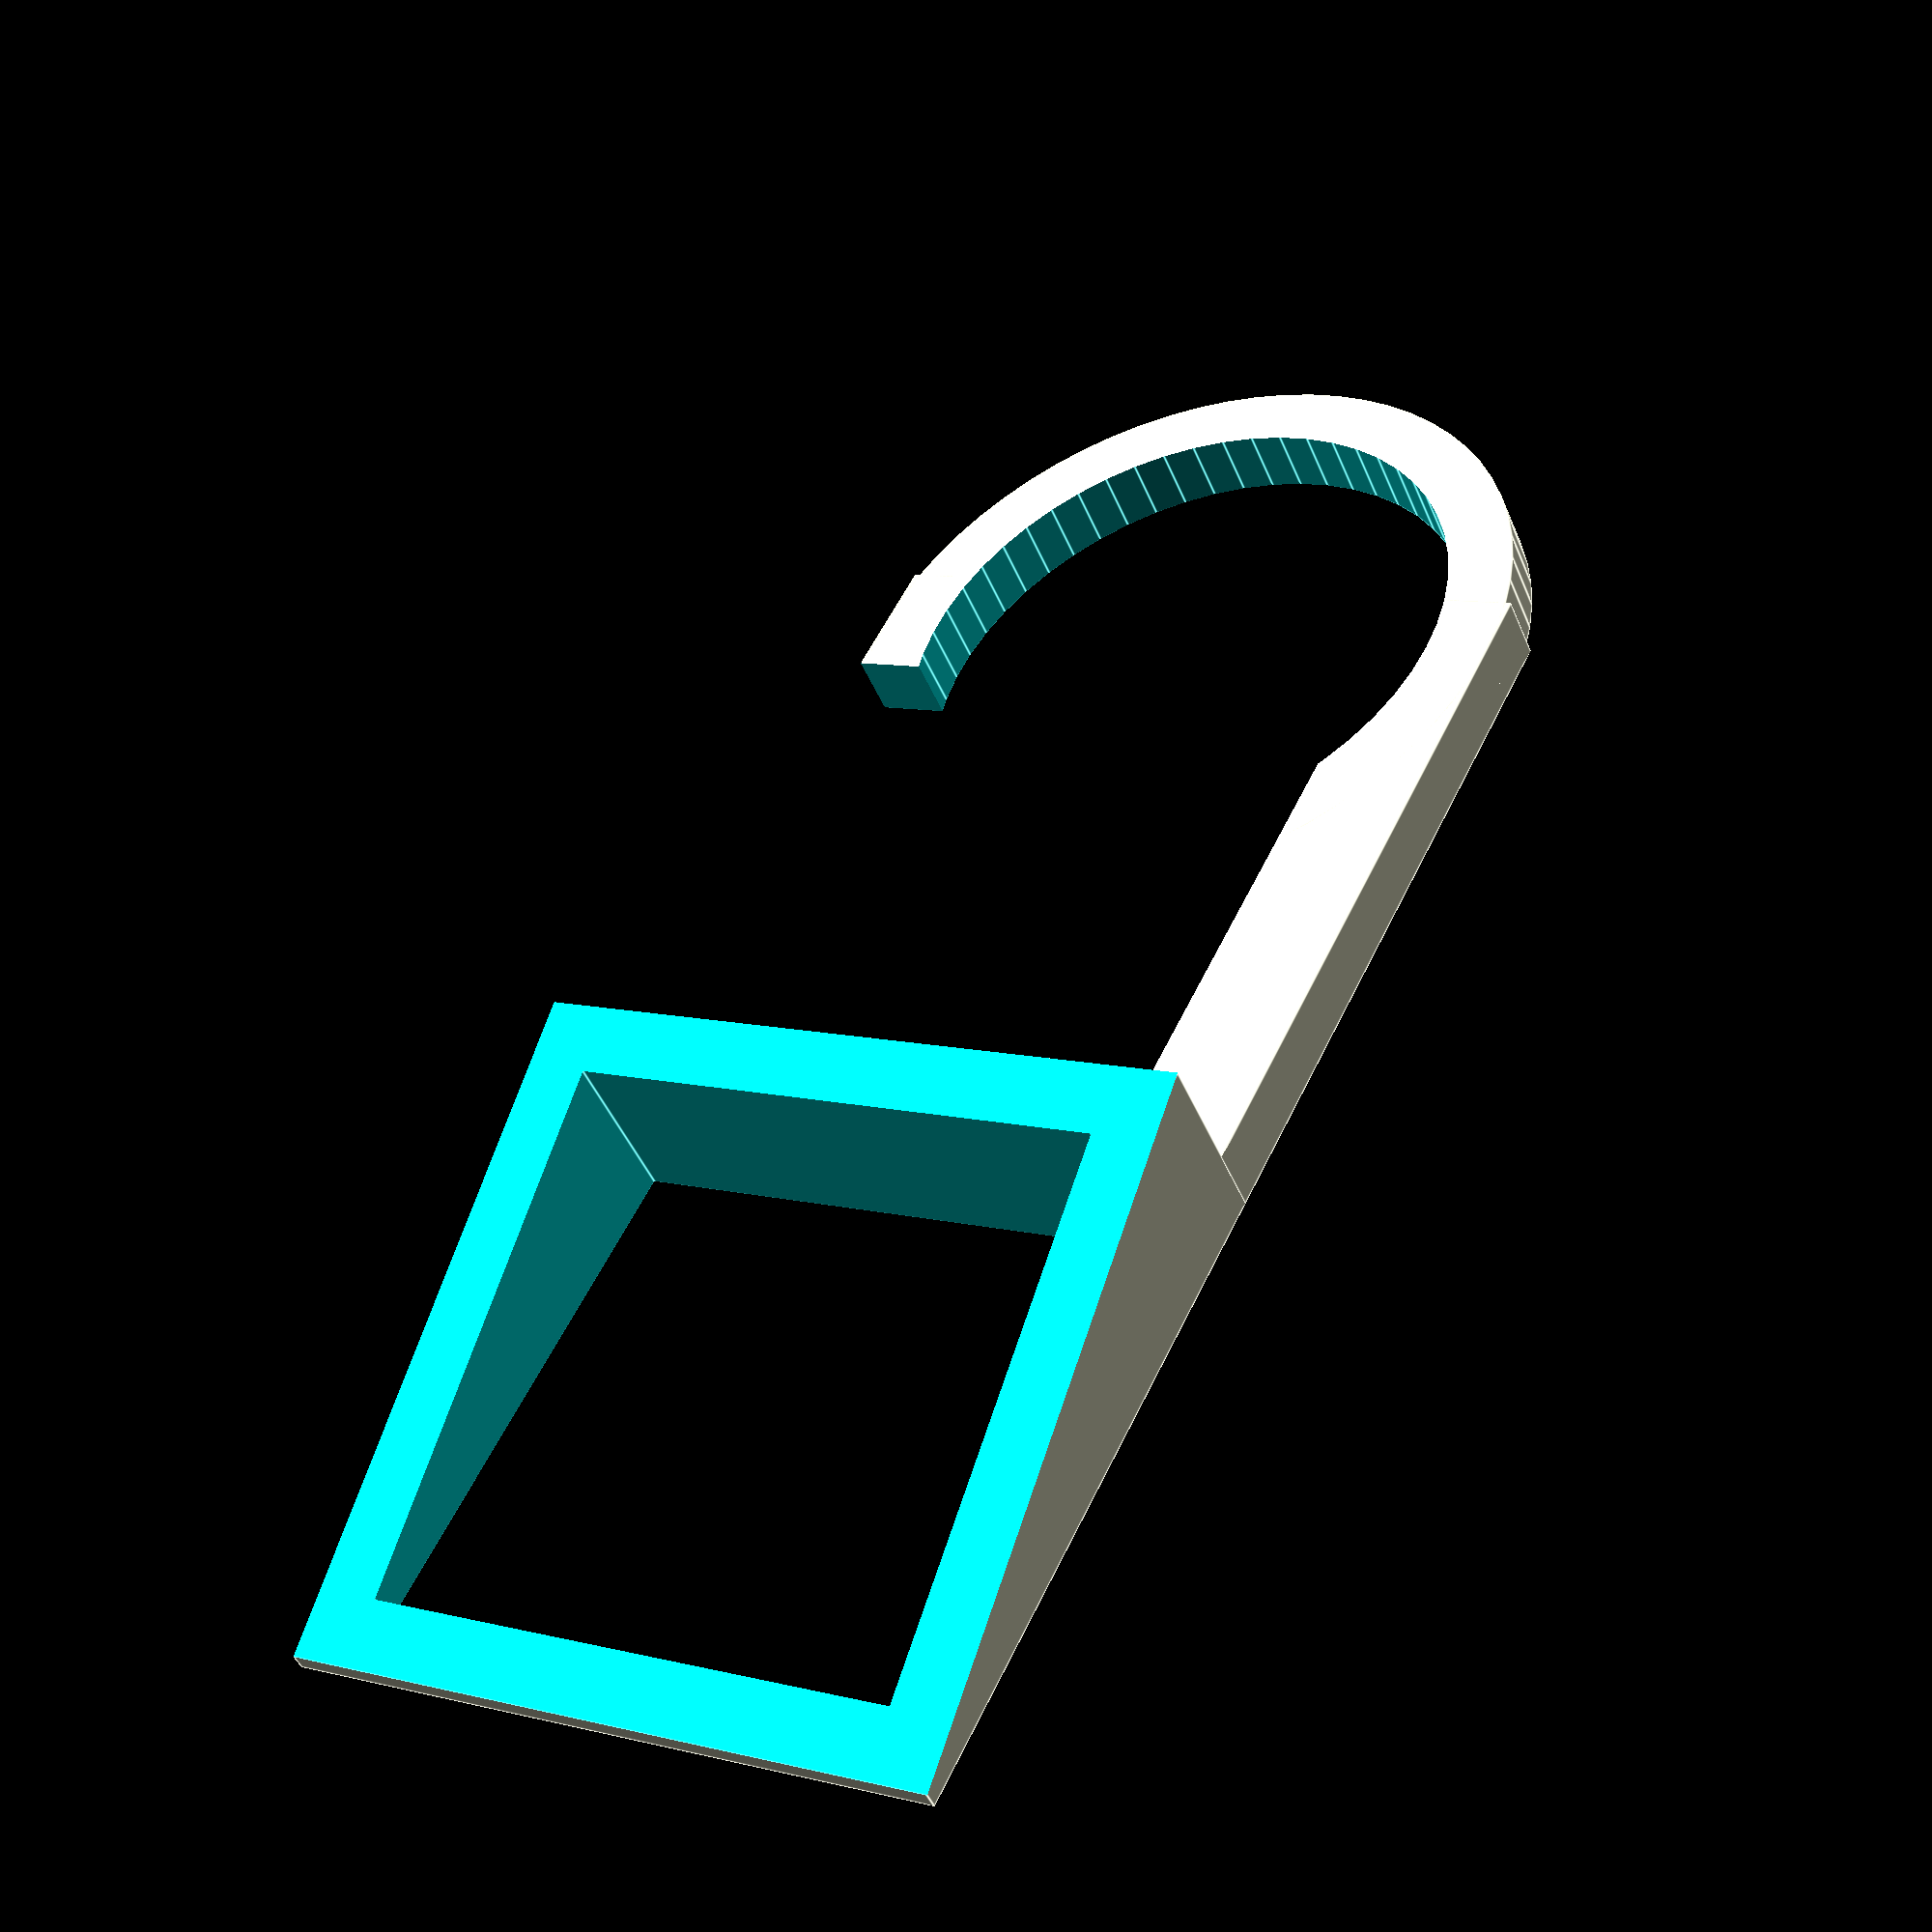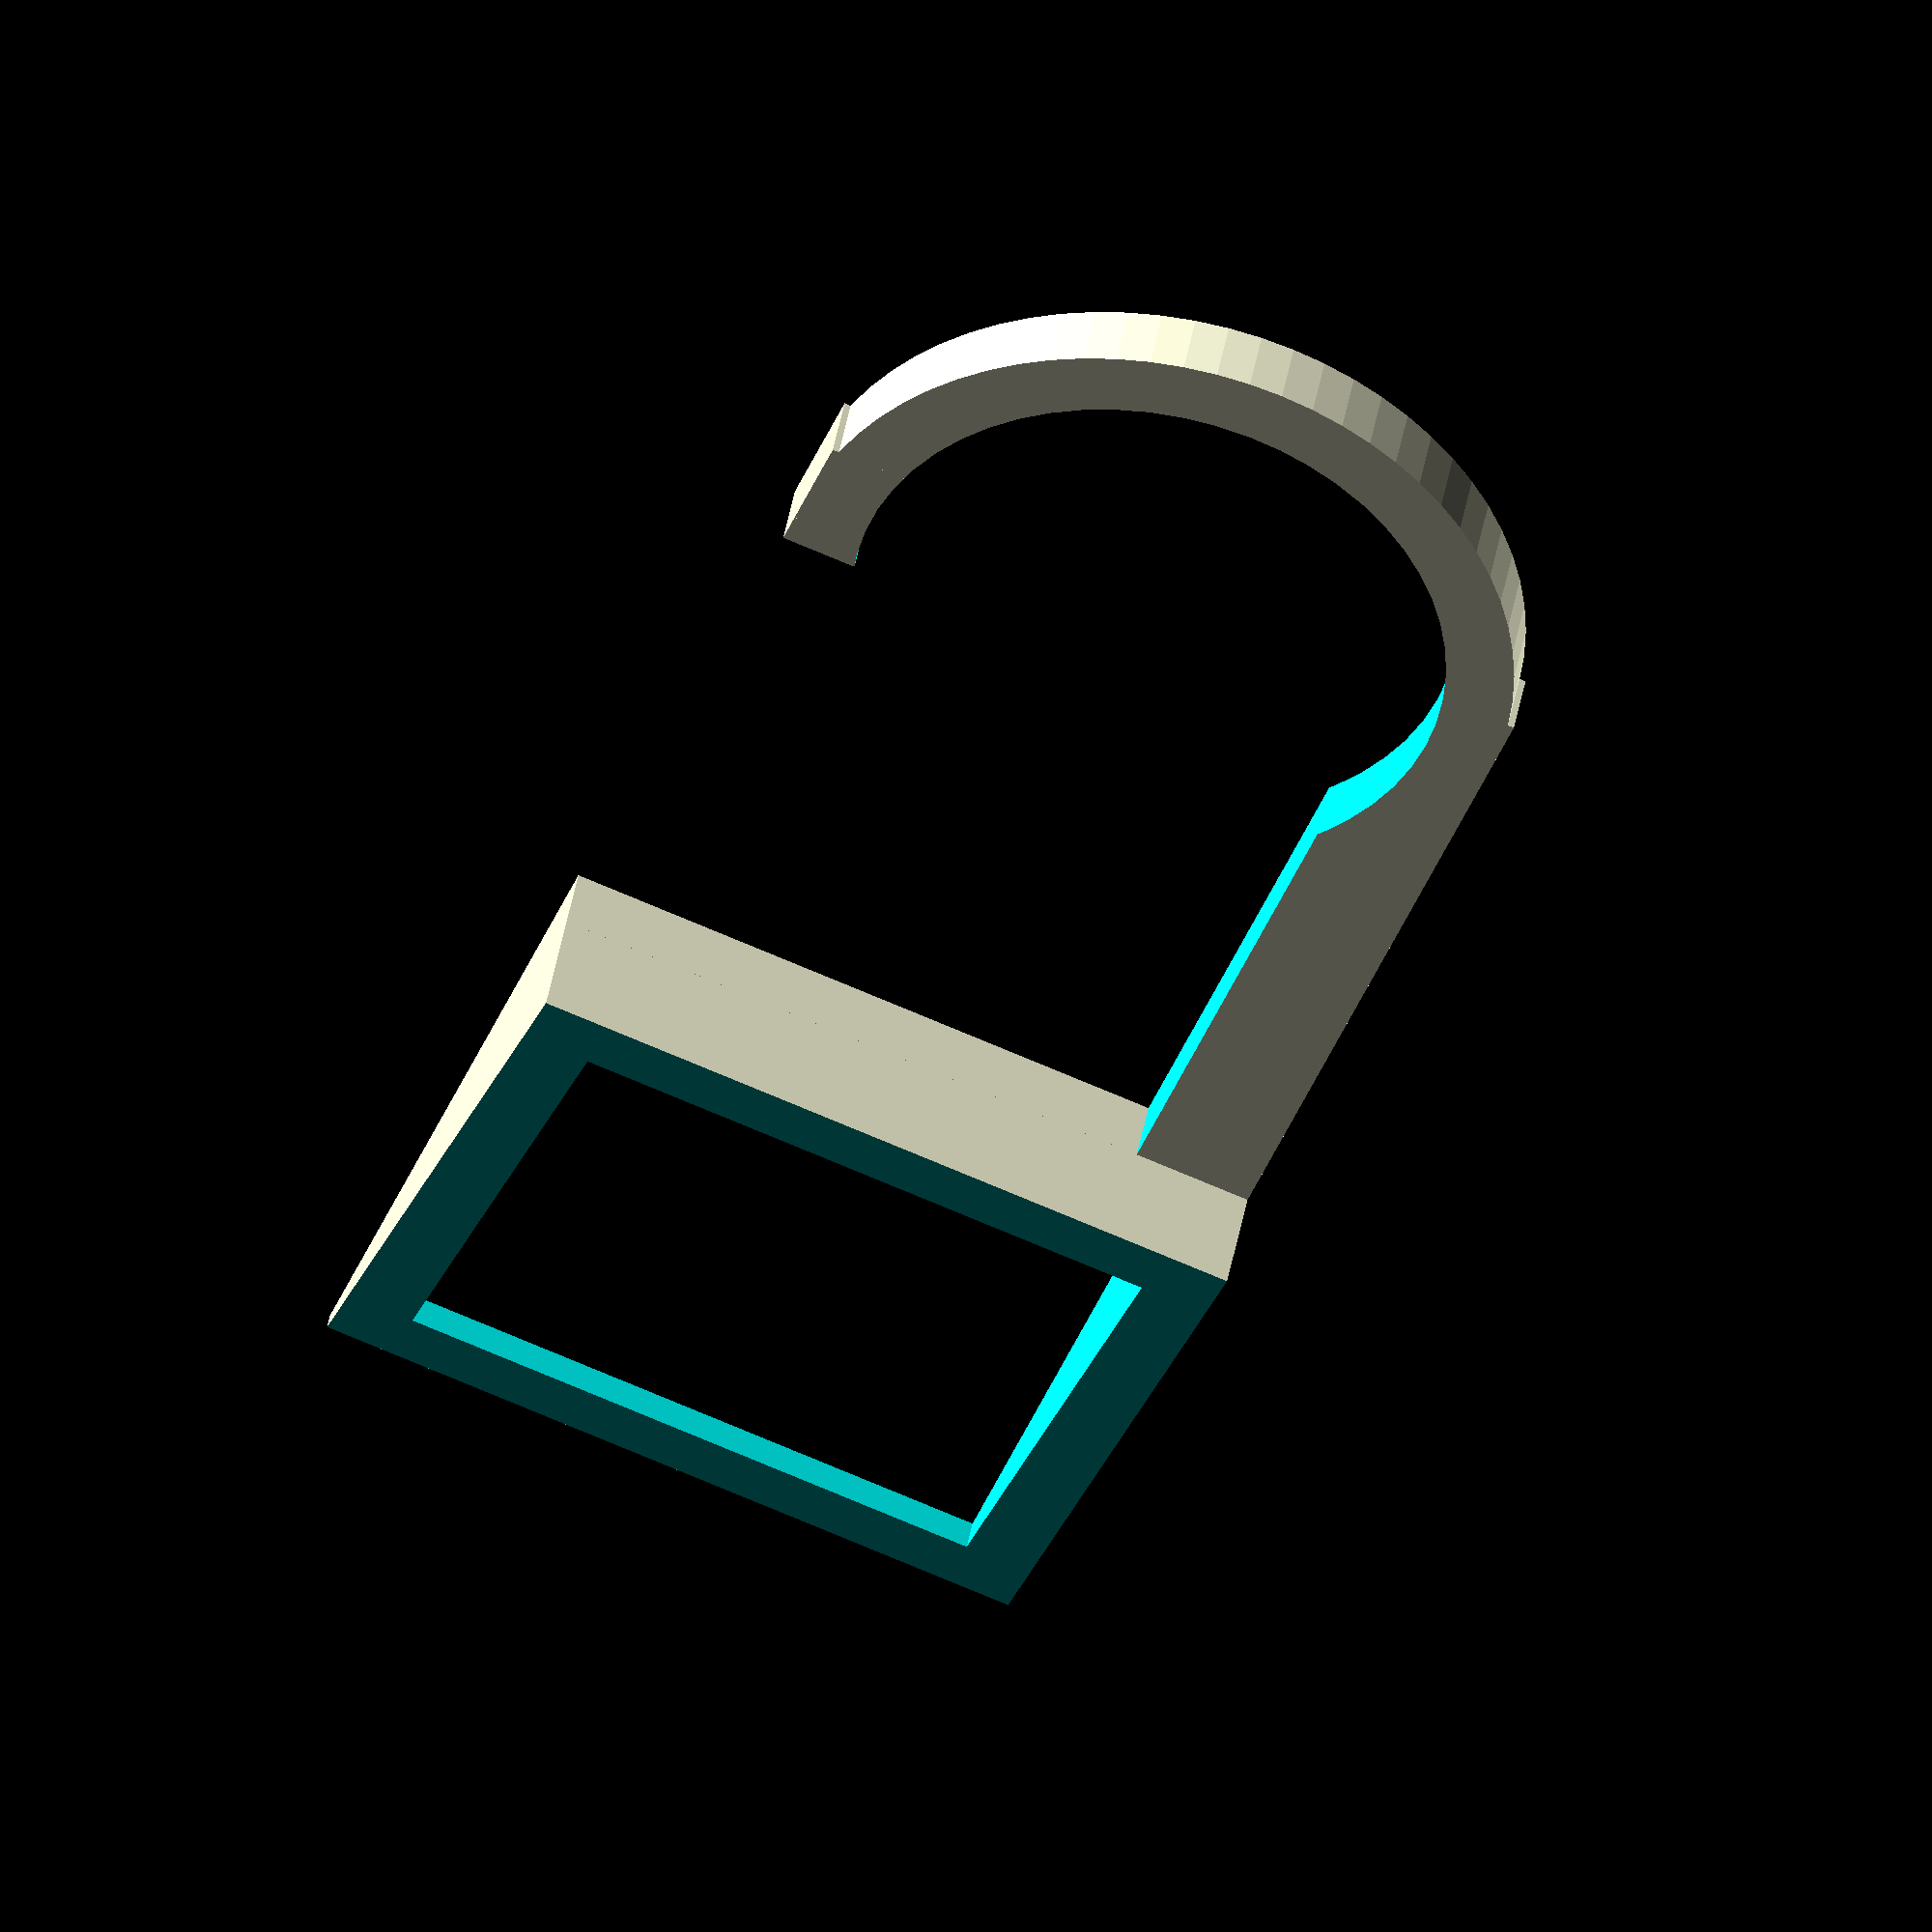
<openscad>
height = 6;
wedge_length = 40;
// be generous; it's just hanging so slop is fine
knob_diameter = 35;
cut_out_center = "yes"; // [yes,no]
meat = 4;

/* [Hidden] */
$fa = 0.01;
wedge_low_side = height - 5;
wedge_high_side = height + 5;

union() {
	wedge();
	hook();
}

module wedge() {
	translate([-knob_diameter/2-meat, -wedge_length, 0]) {
		difference() {
			cube([knob_diameter+meat*2, wedge_length, wedge_high_side]);
			// cut wedge
			translate([-1, 0, wedge_low_side])
				rotate([atan2(wedge_high_side - wedge_low_side, wedge_length), 0, 0])
					cube([knob_diameter+meat*2+2, wedge_length*2, wedge_high_side]);
			if(cut_out_center=="yes") {
				// cut out center to save material
				translate([meat, meat, -.1])
					cube([knob_diameter, wedge_length-meat*2, wedge_high_side+meat]);
			}
		}
	}
}

module hook() {
	translate([0, knob_diameter+meat-.1, 0]) {
		difference() {
			union() {
				cylinder(r = knob_diameter/2+meat, h = meat);
				translate([-knob_diameter/2-meat, -knob_diameter-meat, 0])
					cube([knob_diameter+meat*2, knob_diameter+meat*2, meat]);
			}
			translate([0, 0, -.1]) {
				cylinder(r=knob_diameter/2, h=meat+1);
				translate([-knob_diameter/2-meat-1, -knob_diameter-meat, 0])
					cube([knob_diameter+2, knob_diameter, meat+1]);
			}
		}
	}
}
</openscad>
<views>
elev=225.7 azim=207.3 roll=158.2 proj=p view=edges
elev=316.9 azim=21.4 roll=9.8 proj=o view=wireframe
</views>
